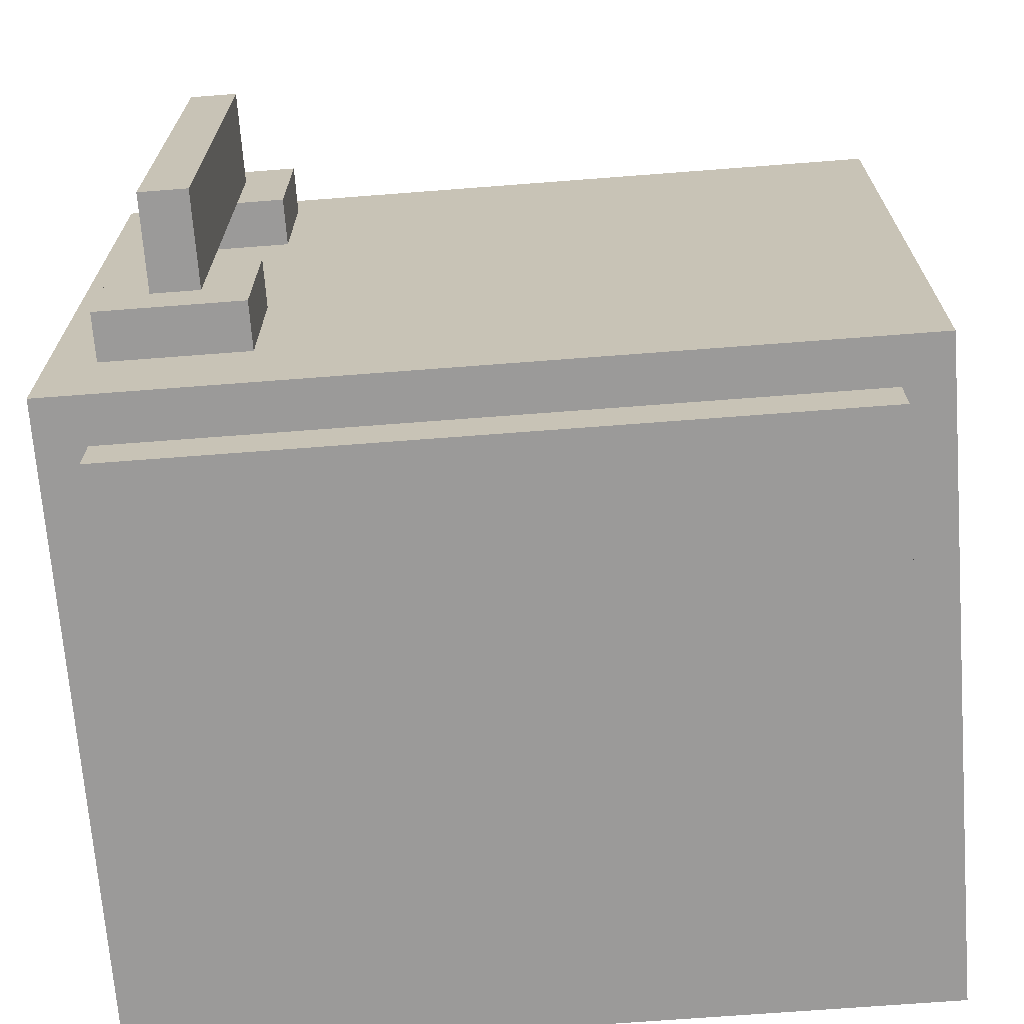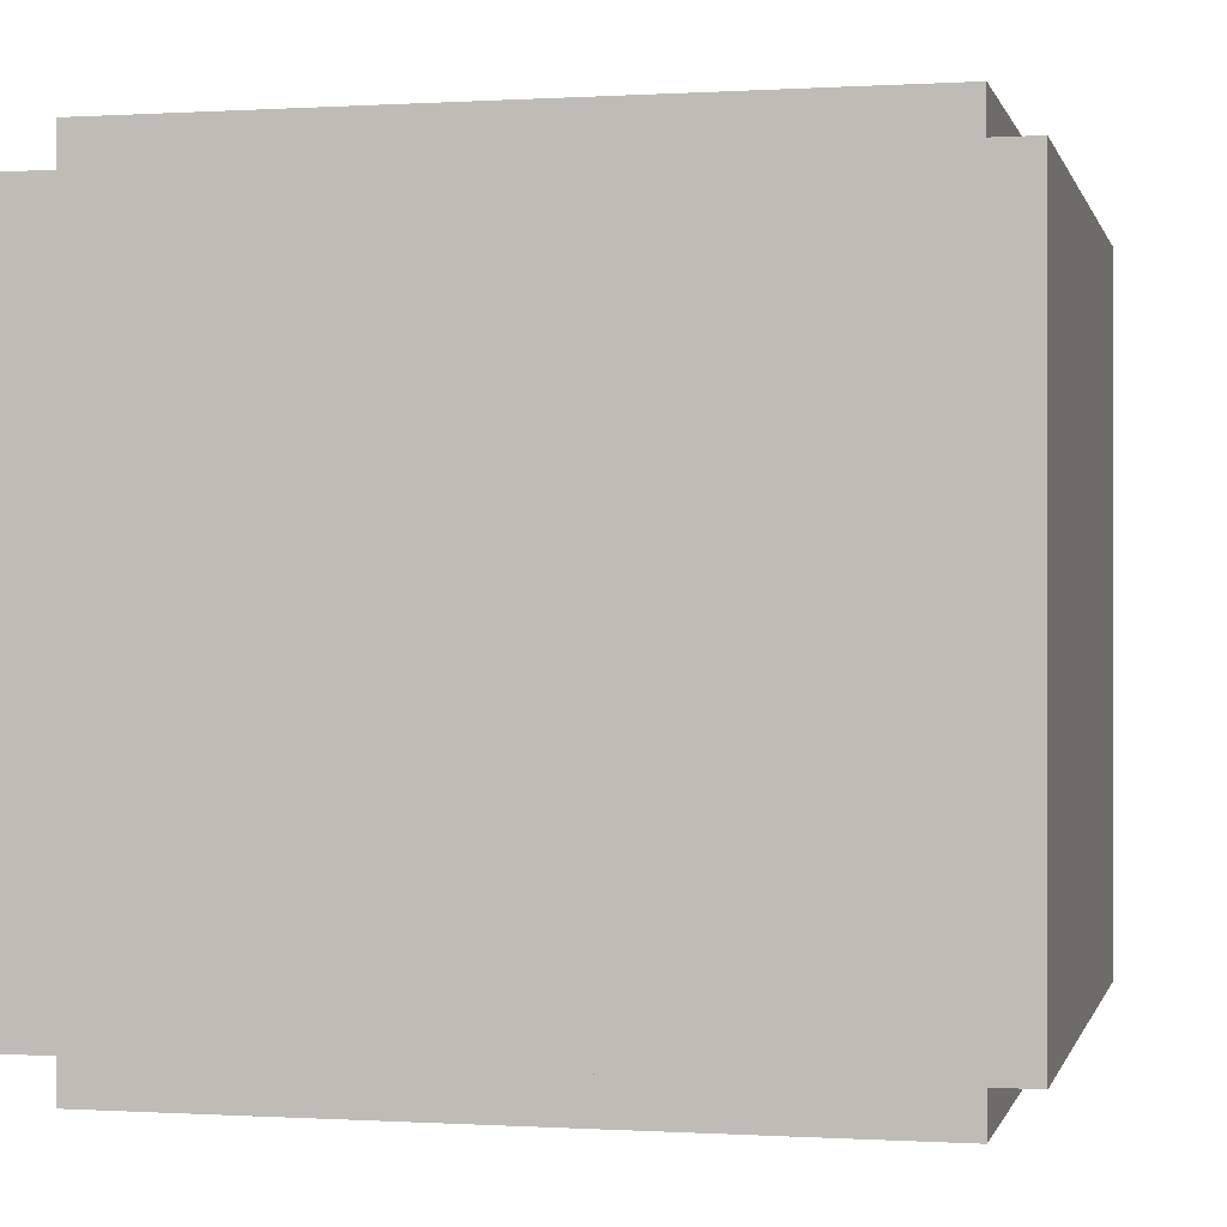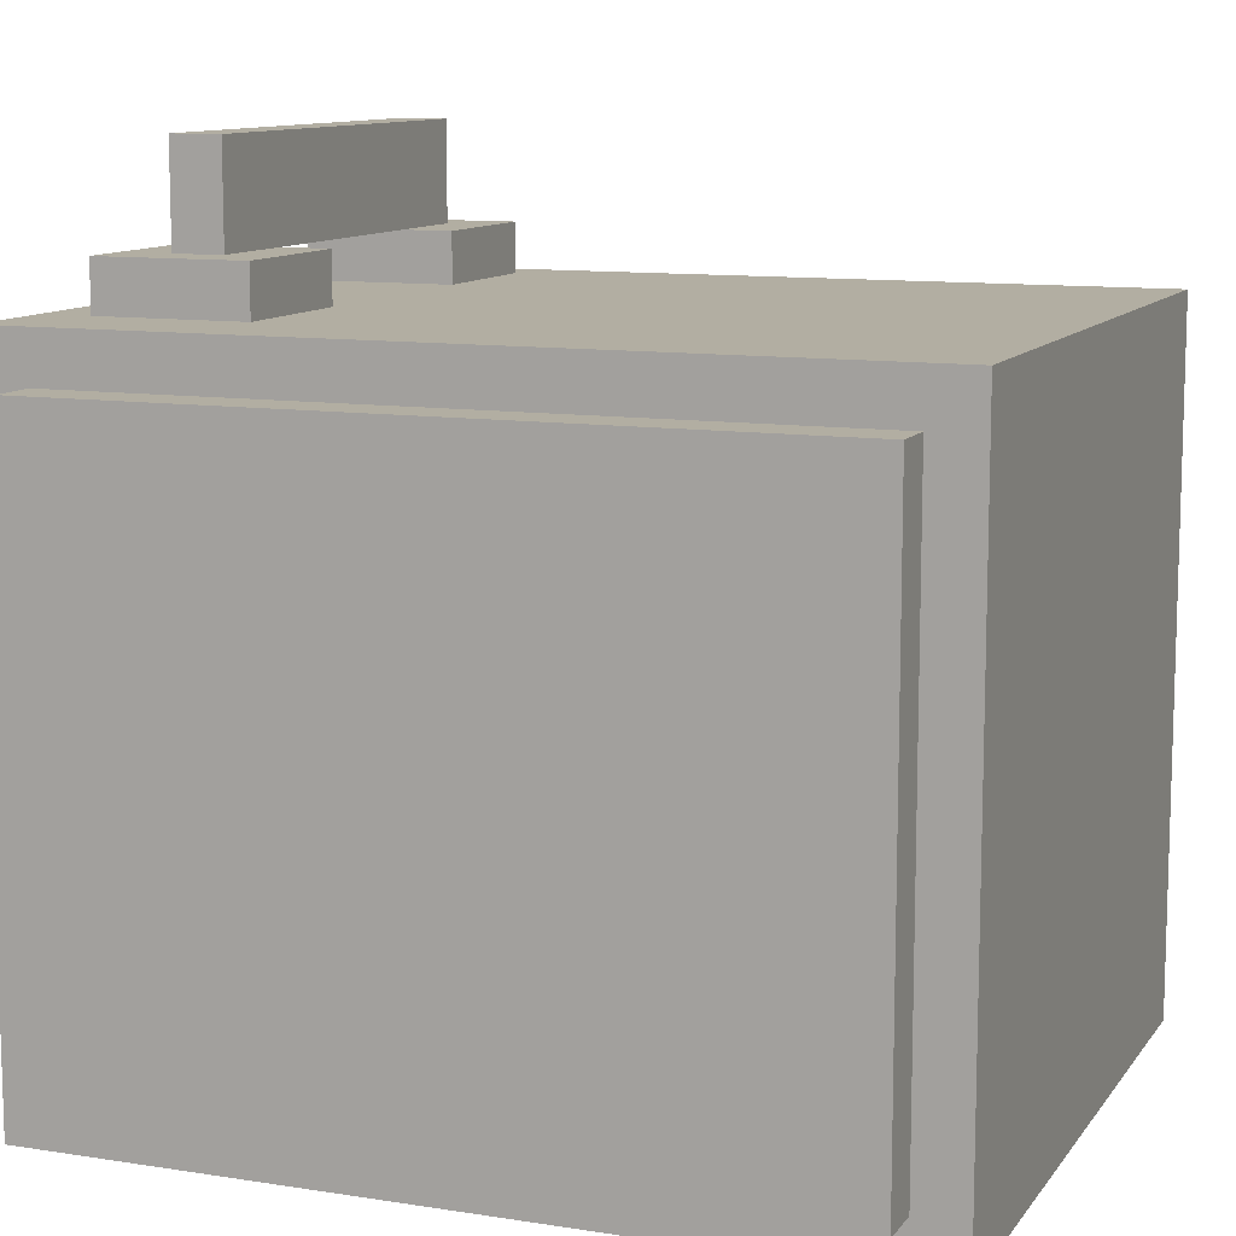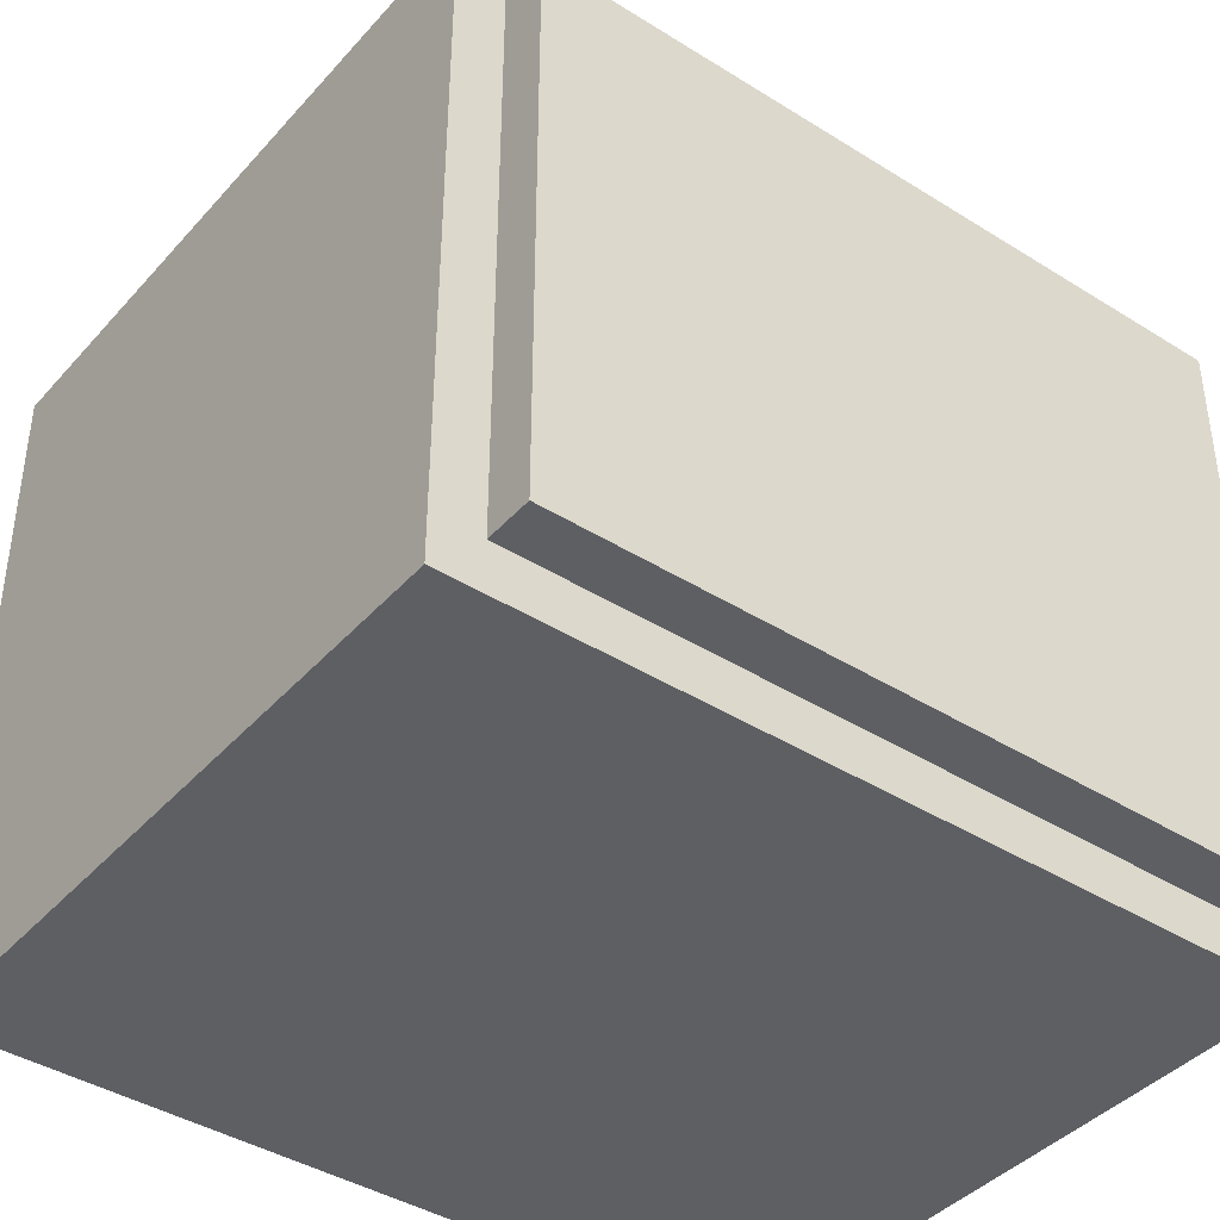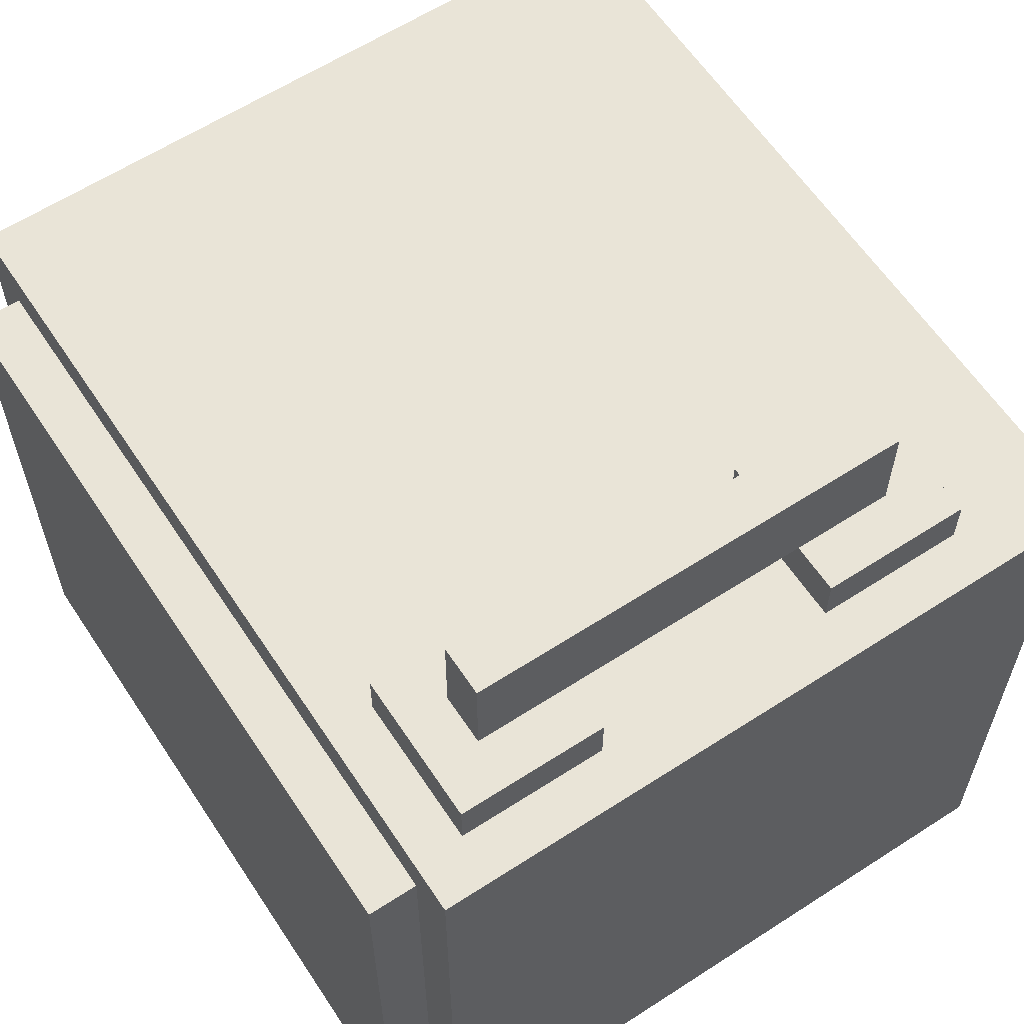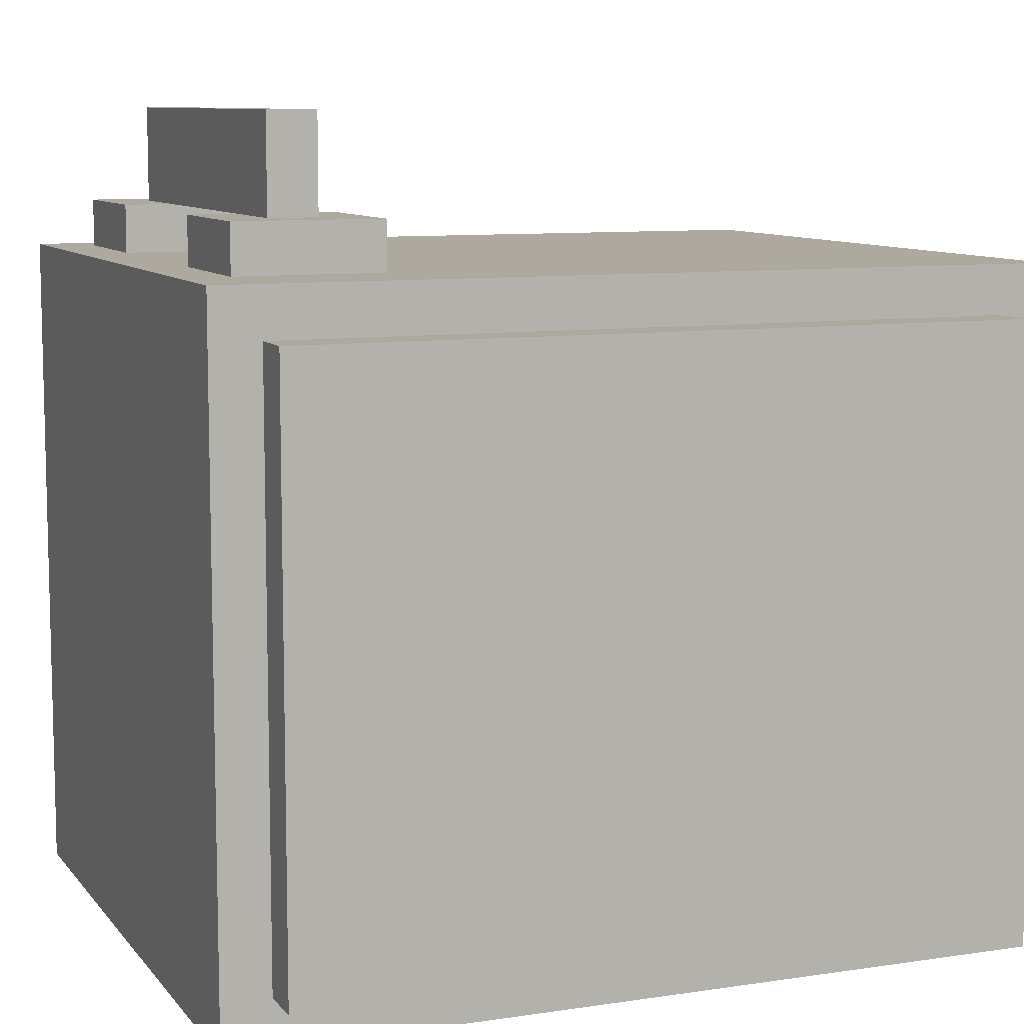
<metadata>
{"format":"obj","ext":"obj","renderer":"f3d","projection":"perspective","resolution":1024,"background":"white","views":[{"elev":-69.5,"azim":4.4,"up":"+Y"},{"elev":-0.1,"azim":-167.0,"up":"+Y"},{"elev":10.7,"azim":21.4,"up":"+Z"},{"elev":-41.0,"azim":142.6,"up":"+Z"},{"elev":61.2,"azim":-123.4,"up":"+Z"},{"elev":9.0,"azim":-21.8,"up":"+Z"}]}
</metadata>
<code>
g fridge
v -8.5 1 5.5
v -8.5 1 -8.5
v -8.5 15 5.5
v -8.5 15 -8.5
v -7.5 0 4.5
v -7.5 0 -7.5
v -7.5 1 4.5
v -7.5 1 -7.5
v -7.5 3 6.5
v -7.5 3 5.5
v -7.5 6 6.5
v -7.5 6 5.5
v -7.5 11 6.5
v -7.5 11 5.5
v -7.5 14 6.5
v -7.5 14 5.5
v -7.5 15 4.5
v -7.5 15 -7.5
v -7.5 16 4.5
v -7.5 16 -7.5
v -6.5 4 8.5
v -6.5 4 6.5
v -6.5 6 6.5
v -6.5 11 6.5
v -6.5 13 8.5
v -6.5 13 6.5
v -5.5 4 8.5
v -5.5 4 6.5
v -5.5 6 6.5
v -5.5 11 6.5
v -5.5 13 8.5
v -5.5 13 6.5
v -4.5 3 6.5
v -4.5 3 5.5
v -4.5 6 6.5
v -4.5 6 5.5
v -4.5 11 6.5
v -4.5 11 5.5
v -4.5 14 6.5
v -4.5 14 5.5
v 7.5 0 4.5
v 7.5 0 -7.5
v 7.5 1 4.5
v 7.5 1 -7.5
v 7.5 15 4.5
v 7.5 15 -7.5
v 7.5 16 4.5
v 7.5 16 -7.5
v 8.5 1 5.5
v 8.5 1 -8.5
v 8.5 15 5.5
v 8.5 15 -8.5
v -6.5 4 8.5
v -6.5 13 8.5
v -5.5 4 8.5
v -5.5 13 8.5
v -7.5 3 6.5
v -7.5 6 6.5
v -7.5 11 6.5
v -7.5 14 6.5
v -6.5 4 6.5
v -6.5 6 6.5
v -6.5 11 6.5
v -6.5 13 6.5
v -5.5 4 6.5
v -5.5 6 6.5
v -5.5 11 6.5
v -5.5 13 6.5
v -4.5 3 6.5
v -4.5 6 6.5
v -4.5 11 6.5
v -4.5 14 6.5
v -8.5 1 5.5
v -8.5 15 5.5
v -7.5 3 5.5
v -7.5 6 5.5
v -7.5 11 5.5
v -7.5 14 5.5
v -4.5 3 5.5
v -4.5 6 5.5
v -4.5 11 5.5
v -4.5 14 5.5
v -3.5 2 5.5
v -3.5 14 5.5
v -2.5 3 5.5
v -2.5 13 5.5
v 6.5 3 5.5
v 6.5 13 5.5
v 7.5 2 5.5
v 7.5 14 5.5
v 8.5 1 5.5
v 8.5 15 5.5
v -7.5 0 4.5
v -7.5 1 4.5
v -7.5 15 4.5
v -7.5 16 4.5
v 7.5 0 4.5
v 7.5 1 4.5
v 7.5 15 4.5
v 7.5 16 4.5
v -6.5 6 6.5
v -6.5 11 6.5
v -5.5 6 6.5
v -5.5 11 6.5
v -7.5 0 -7.5
v -7.5 1 -7.5
v -7.5 15 -7.5
v -7.5 16 -7.5
v 7.5 0 -7.5
v 7.5 1 -7.5
v 7.5 15 -7.5
v 7.5 16 -7.5
v -8.5 1 -8.5
v -8.5 15 -8.5
v 8.5 1 -8.5
v 8.5 15 -8.5
v -7.5 0 4.5
v 7.5 0 4.5
v -7.5 0 -7.5
v 7.5 0 -7.5
v -8.5 1 5.5
v 8.5 1 5.5
v -7.5 1 4.5
v 7.5 1 4.5
v -7.5 1 -7.5
v 7.5 1 -7.5
v -8.5 1 -8.5
v 8.5 1 -8.5
v -7.5 3 6.5
v -4.5 3 6.5
v -7.5 3 5.5
v -4.5 3 5.5
v -6.5 4 8.5
v -5.5 4 8.5
v -6.5 4 6.5
v -5.5 4 6.5
v -7.5 11 6.5
v -6.5 11 6.5
v -5.5 11 6.5
v -4.5 11 6.5
v -7.5 11 5.5
v -4.5 11 5.5
v -7.5 6 6.5
v -6.5 6 6.5
v -5.5 6 6.5
v -4.5 6 6.5
v -7.5 6 5.5
v -4.5 6 5.5
v -6.5 13 8.5
v -5.5 13 8.5
v -6.5 13 6.5
v -5.5 13 6.5
v -7.5 14 6.5
v -4.5 14 6.5
v -7.5 14 5.5
v -4.5 14 5.5
v -8.5 15 5.5
v 8.5 15 5.5
v -7.5 15 4.5
v 7.5 15 4.5
v -7.5 15 -7.5
v 7.5 15 -7.5
v -8.5 15 -8.5
v 8.5 15 -8.5
v -7.5 16 4.5
v 7.5 16 4.5
v -7.5 16 -7.5
v 7.5 16 -7.5
f 3 2 1
f 4 2 3
f 7 6 5
f 8 6 7
f 11 10 9
f 12 10 11
f 15 14 13
f 16 14 15
f 19 18 17
f 20 18 19
f 23 22 21
f 24 23 21
f 25 24 21
f 26 24 25
f 27 28 29
f 27 29 30
f 27 30 31
f 31 30 32
f 33 34 35
f 35 34 36
f 37 38 39
f 39 38 40
f 41 42 43
f 43 42 44
f 45 46 47
f 47 46 48
f 49 50 51
f 51 50 52
f 55 54 53
f 56 54 55
f 61 58 57
f 62 58 61
f 63 60 59
f 64 60 63
f 65 61 57
f 68 60 64
f 69 66 65
f 69 65 57
f 70 66 69
f 71 68 67
f 72 60 68
f 72 68 71
f 75 74 73
f 76 74 75
f 77 74 76
f 78 74 77
f 79 75 73
f 80 77 76
f 81 77 80
f 82 74 78
f 83 81 80
f 83 82 81
f 83 79 73
f 83 80 79
f 84 74 82
f 84 82 83
f 85 84 83
f 86 84 85
f 87 85 83
f 87 86 85
f 88 84 86
f 88 86 87
f 89 83 73
f 89 87 83
f 89 88 87
f 90 84 88
f 90 88 89
f 90 74 84
f 91 89 73
f 91 90 89
f 92 74 90
f 92 90 91
f 97 94 93
f 98 94 97
f 99 96 95
f 100 96 99
f 101 102 103
f 103 102 104
f 105 106 109
f 109 106 110
f 107 108 111
f 111 108 112
f 113 114 115
f 115 114 116
f 119 118 117
f 120 118 119
f 123 122 121
f 124 122 123
f 125 123 121
f 126 122 124
f 127 125 121
f 127 126 125
f 128 122 126
f 128 126 127
f 131 130 129
f 132 130 131
f 135 134 133
f 136 134 135
f 141 138 137
f 141 140 139
f 141 139 138
f 142 140 141
f 143 144 147
f 145 146 147
f 144 145 147
f 147 146 148
f 149 150 151
f 151 150 152
f 153 154 155
f 155 154 156
f 157 158 159
f 159 158 160
f 157 159 161
f 160 158 162
f 157 161 163
f 161 162 163
f 162 158 164
f 163 162 164
f 165 166 167
f 167 166 168

</code>
